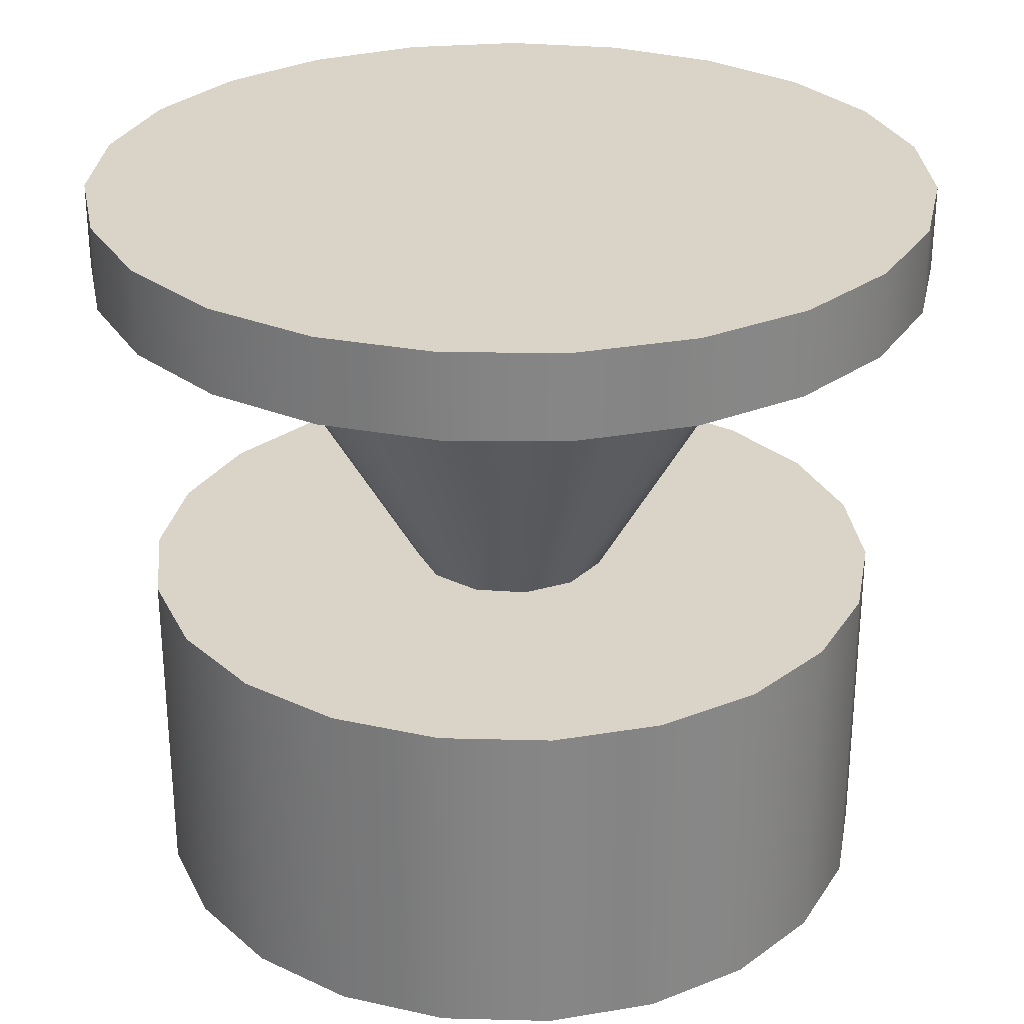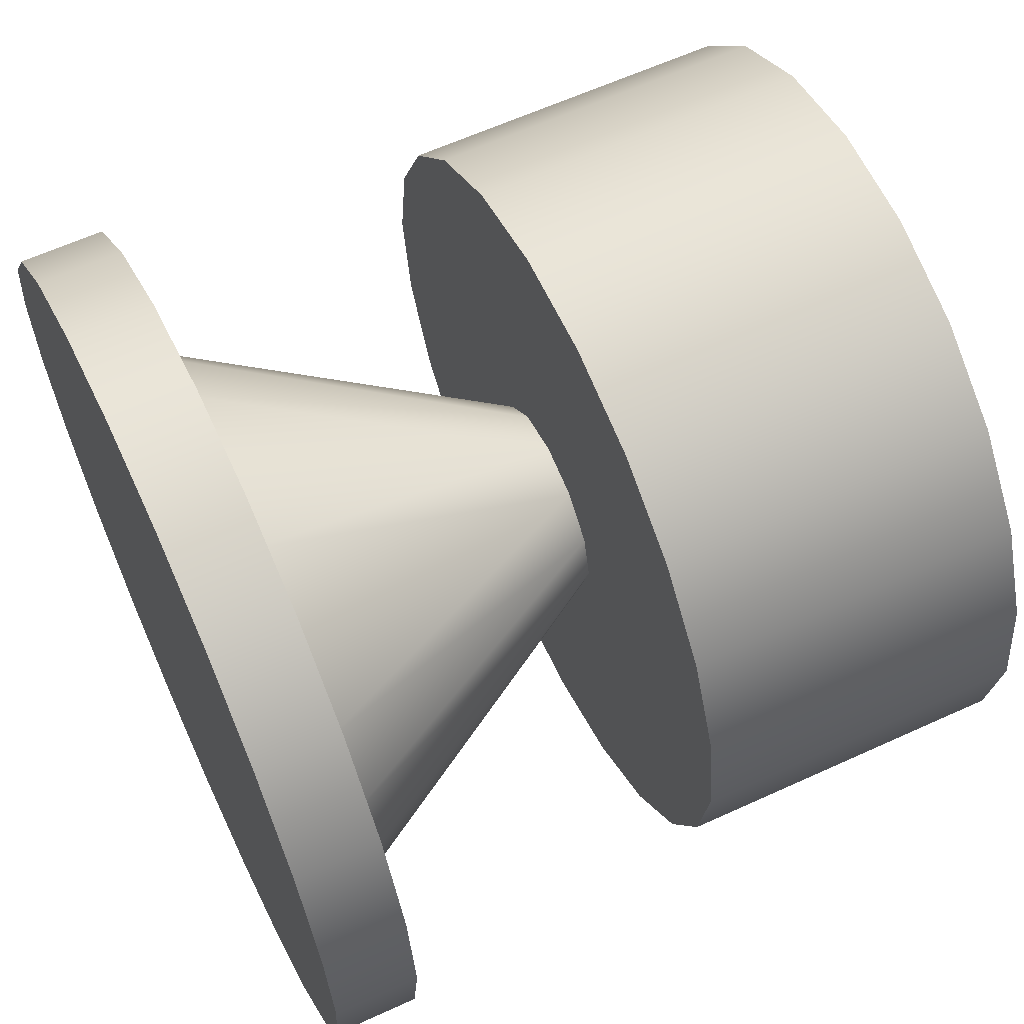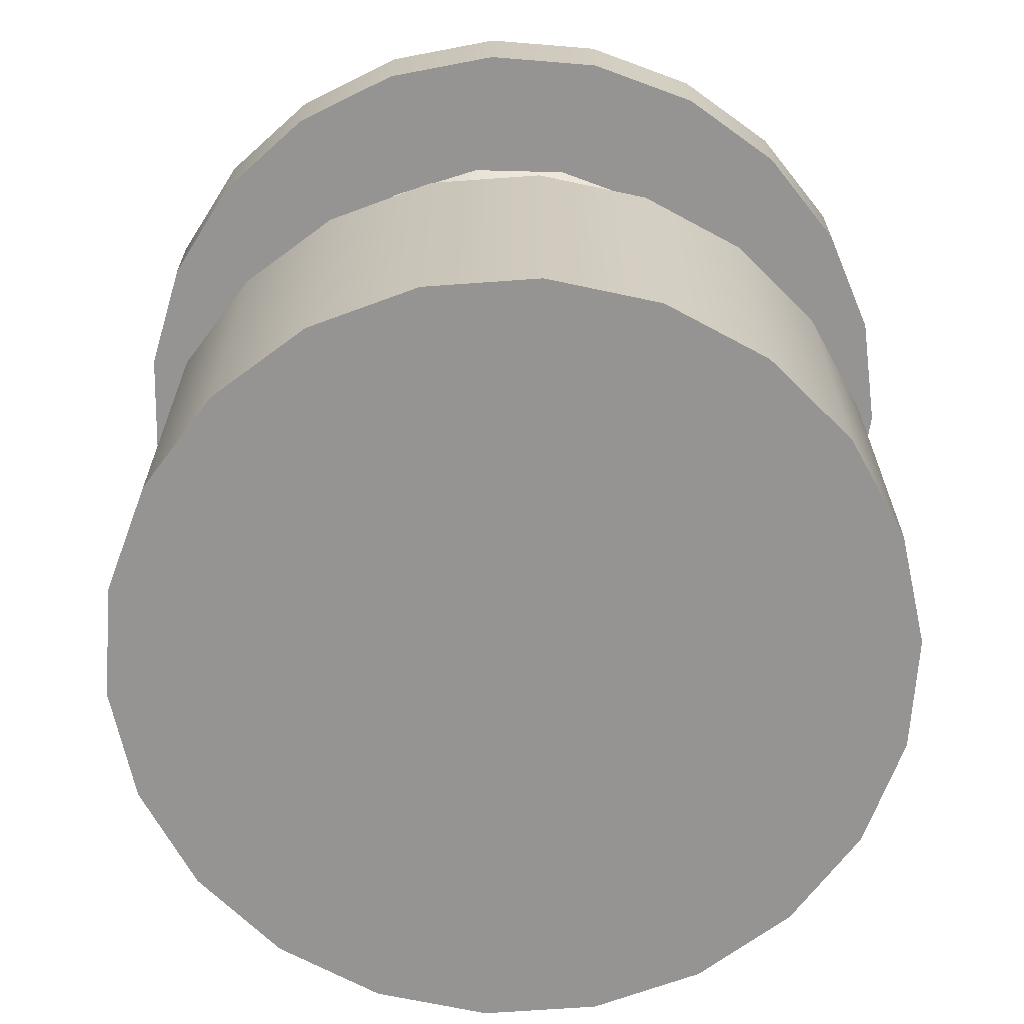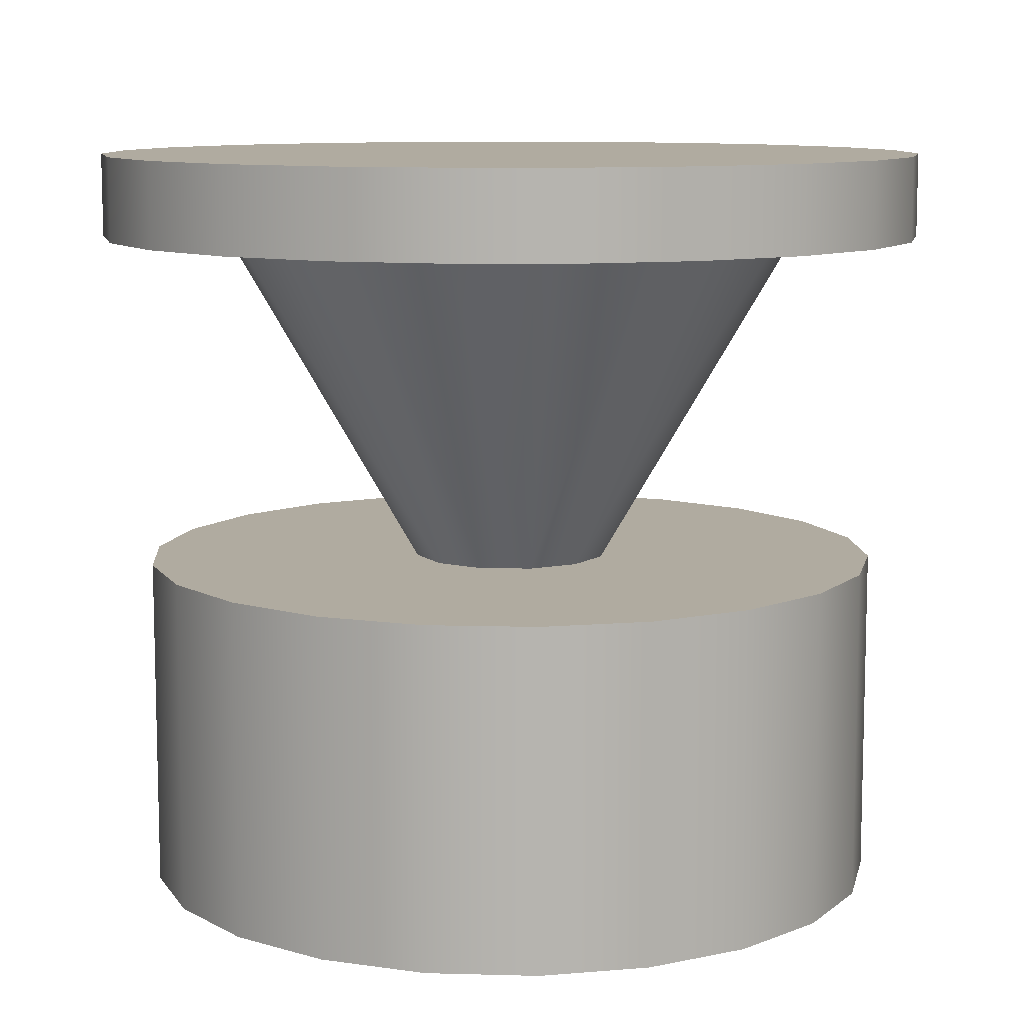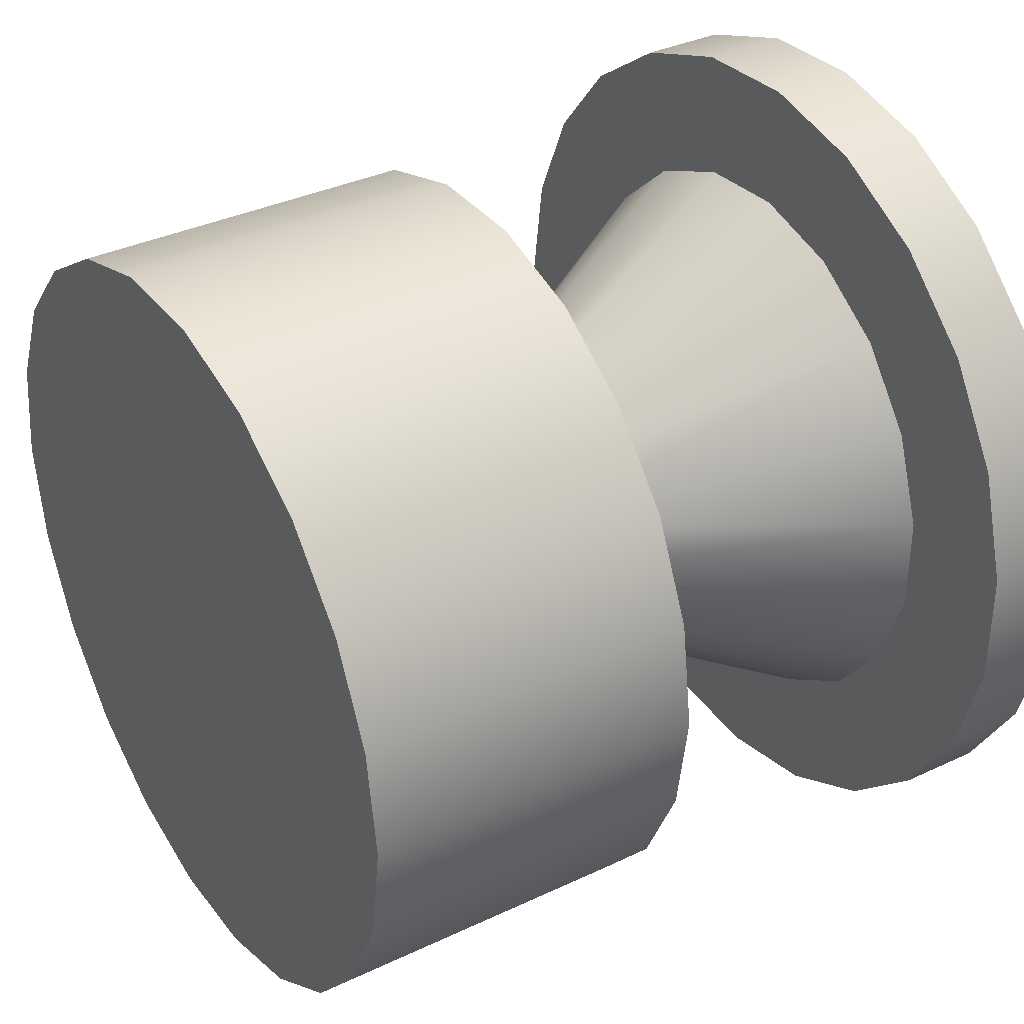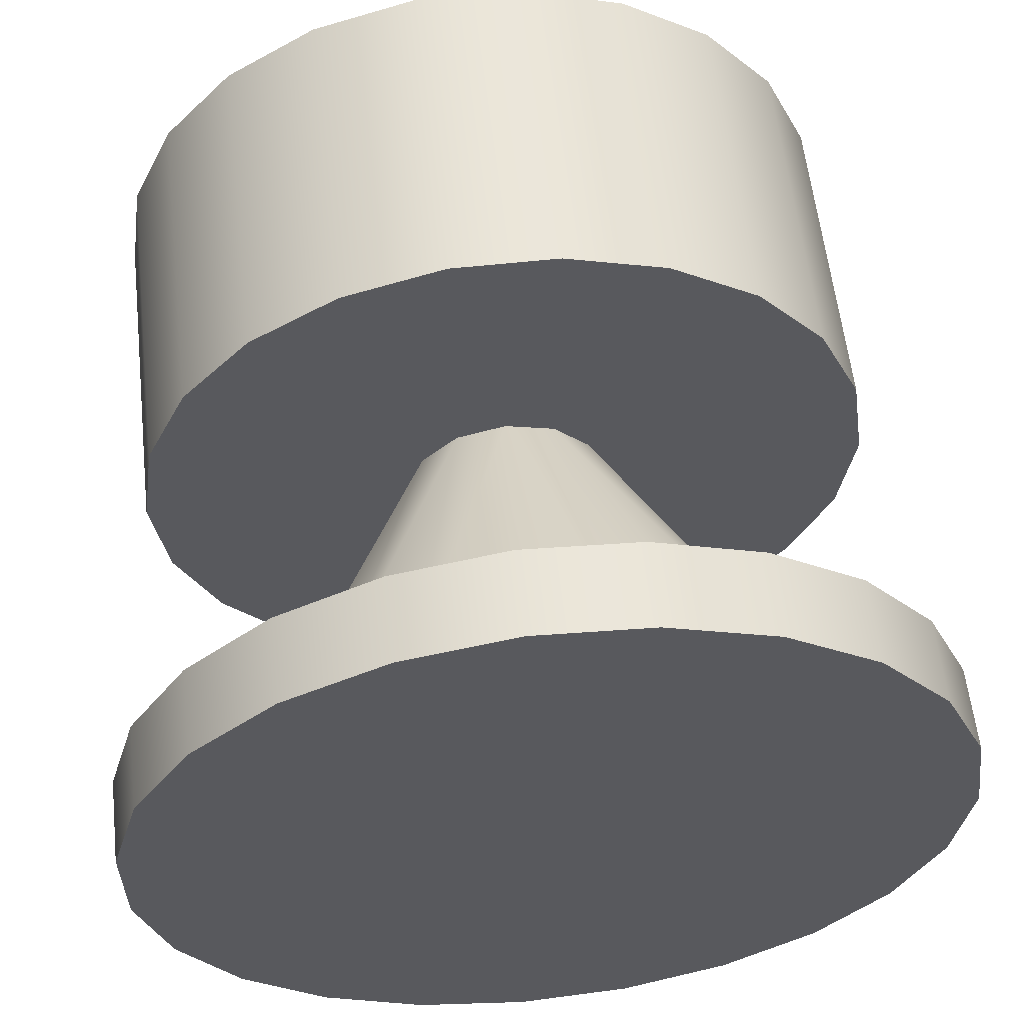
<metadata>
{"format":"obj","ext":"obj","renderer":"f3d","projection":"perspective","resolution":1024,"background":"white","views":[{"elev":28.4,"azim":-128.7,"up":"+Y"},{"elev":62.3,"azim":-114.9,"up":"+Z"},{"elev":-67.2,"azim":69.6,"up":"+Y"},{"elev":9.8,"azim":167.7,"up":"+Y"},{"elev":35.4,"azim":57.9,"up":"+Z"},{"elev":58.4,"azim":173.6,"up":"+Z"}]}
</metadata>
<code>
g RightThumb
v 26.5 -13 -6
v 26.68 -13 -4.732
v 27.21 -13 -3.567
v 28.05 -13 -2.599
v 29.13 -13 -1.907
v 30.36 -13 -1.546
v 31.64 -13 -1.546
v 32.87 -13 -1.907
v 33.95 -13 -2.599
v 34.79 -13 -3.567
v 35.32 -13 -4.732
v 35.5 -13 -6
v 35.32 -13 -7.268
v 34.79 -13 -8.433
v 33.95 -13 -9.401
v 32.87 -13 -10.09
v 31.64 -13 -10.45
v 30.36 -13 -10.45
v 29.13 -13 -10.09
v 28.05 -13 -9.401
v 27.21 -13 -8.433
v 26.68 -13 -7.268
v 29.81 -13 -6
v 29.97 -13 -6.595
v 30.4 -13 -7.031
v 31 -13 -7.191
v 31.6 -13 -7.031
v 32.03 -13 -6.595
v 32.19 -13 -6
v 32.03 -13 -5.405
v 31.6 -13 -4.969
v 31 -13 -4.809
v 30.4 -13 -4.969
v 29.97 -13 -5.405
v 26.5 -17 -6
v 26.68 -17 -4.732
v 27.21 -17 -3.567
v 28.05 -17 -2.599
v 29.13 -17 -1.907
v 30.36 -17 -1.546
v 31.64 -17 -1.546
v 32.87 -17 -1.907
v 33.95 -17 -2.599
v 34.79 -17 -3.567
v 35.32 -17 -4.732
v 35.5 -17 -6
v 35.32 -17 -7.268
v 34.79 -17 -8.433
v 33.95 -17 -9.401
v 32.87 -17 -10.09
v 31.64 -17 -10.45
v 30.36 -17 -10.45
v 29.13 -17 -10.09
v 28.05 -17 -9.401
v 27.21 -17 -8.433
v 26.68 -17 -7.268
v 27.5 -9 -6
v 27.69 -9 -7.136
v 28.24 -9 -8.15
v 29.09 -9 -8.93
v 30.14 -9 -9.393
v 31.29 -9 -9.488
v 32.41 -9 -9.205
v 33.37 -9 -8.575
v 34.08 -9 -7.666
v 34.45 -9 -6.576
v 34.45 -9 -5.424
v 34.08 -9 -4.334
v 33.37 -9 -3.425
v 32.41 -9 -2.795
v 31.29 -9 -2.512
v 30.14 -9 -2.607
v 29.09 -9 -3.07
v 28.24 -9 -3.85
v 27.69 -9 -4.864
v 26 -9 -6
v 26.19 -9 -4.651
v 26.73 -9 -3.402
v 27.59 -9 -2.346
v 28.7 -9 -1.561
v 29.98 -9 -1.105
v 31.34 -9 -1.012
v 32.67 -9 -1.289
v 33.88 -9 -1.915
v 34.88 -9 -2.845
v 35.59 -9 -4.008
v 35.95 -9 -5.319
v 35.95 -9 -6.681
v 35.59 -9 -7.992
v 34.88 -9 -9.155
v 33.88 -9 -10.08
v 32.67 -9 -10.71
v 31.34 -9 -10.99
v 29.98 -9 -10.9
v 28.7 -9 -10.44
v 27.59 -9 -9.654
v 26.73 -9 -8.598
v 26.19 -9 -7.349
v 26 -8 -6
v 26.19 -8 -7.349
v 26.73 -8 -8.598
v 27.59 -8 -9.654
v 28.7 -8 -10.44
v 29.98 -8 -10.9
v 31.34 -8 -10.99
v 32.67 -8 -10.71
v 33.88 -8 -10.08
v 34.88 -8 -9.155
v 35.59 -8 -7.992
v 35.95 -8 -6.681
v 35.95 -8 -5.319
v 35.59 -8 -4.008
v 34.88 -8 -2.845
v 33.88 -8 -1.915
v 32.67 -8 -1.289
v 31.34 -8 -1.012
v 29.98 -8 -1.105
v 28.7 -8 -1.561
v 27.59 -8 -2.346
v 26.73 -8 -3.402
v 26.19 -8 -4.651
f 22 1 23
f 23 1 2
f 23 2 34
f 34 2 3
f 34 3 4
f 34 4 33
f 33 4 5
f 33 5 6
f 33 6 32
f 32 6 7
f 32 7 31
f 31 7 8
f 31 8 9
f 31 9 30
f 30 9 10
f 30 10 11
f 30 11 29
f 29 11 12
f 29 12 13
f 29 13 28
f 28 13 14
f 28 14 15
f 28 15 27
f 27 15 16
f 27 16 17
f 27 17 26
f 26 17 18
f 26 18 25
f 25 18 19
f 25 19 20
f 25 20 24
f 24 20 21
f 24 21 22
f 24 22 23
f 36 2 35
f 35 2 1
f 35 1 56
f 56 1 22
f 56 22 55
f 55 22 21
f 55 21 54
f 54 21 20
f 54 20 53
f 53 20 19
f 53 19 52
f 52 19 18
f 52 18 51
f 51 18 17
f 51 17 50
f 50 17 16
f 50 16 49
f 49 16 15
f 49 15 48
f 48 15 14
f 48 14 47
f 47 14 13
f 47 13 46
f 46 13 12
f 46 12 45
f 45 12 11
f 45 11 44
f 44 11 10
f 44 10 43
f 43 10 9
f 43 9 42
f 42 9 8
f 42 8 41
f 41 8 7
f 41 7 40
f 40 7 6
f 40 6 39
f 39 6 5
f 39 5 38
f 38 5 4
f 38 4 37
f 37 4 3
f 37 3 36
f 36 3 2
f 56 47 35
f 35 47 46
f 35 46 36
f 36 46 45
f 36 45 37
f 37 45 44
f 37 44 38
f 38 44 43
f 38 43 39
f 39 43 42
f 39 42 40
f 40 42 41
f 47 56 48
f 48 56 55
f 48 55 49
f 49 55 54
f 49 54 50
f 50 54 53
f 50 53 51
f 51 53 52
f 34 75 23
f 23 75 57
f 23 57 58
f 75 34 74
f 74 34 33
f 74 33 73
f 73 33 72
f 72 33 32
f 72 32 71
f 71 32 70
f 70 32 31
f 70 31 69
f 69 31 30
f 69 30 68
f 68 30 67
f 67 30 29
f 67 29 66
f 66 29 28
f 66 28 65
f 65 28 64
f 64 28 27
f 64 27 63
f 63 27 26
f 63 26 62
f 62 26 61
f 61 26 25
f 61 25 60
f 60 25 59
f 59 25 24
f 59 24 58
f 58 24 23
f 77 121 76
f 76 121 99
f 76 99 98
f 98 99 100
f 98 100 97
f 97 100 101
f 97 101 96
f 96 101 102
f 96 102 95
f 95 102 103
f 95 103 94
f 94 103 104
f 94 104 93
f 93 104 105
f 93 105 92
f 92 105 106
f 92 106 91
f 91 106 107
f 91 107 90
f 90 107 108
f 90 108 89
f 89 108 109
f 89 109 88
f 88 109 110
f 88 110 87
f 87 110 111
f 87 111 86
f 86 111 112
f 86 112 85
f 85 112 113
f 85 113 84
f 84 113 114
f 84 114 83
f 83 114 115
f 83 115 82
f 82 115 116
f 82 116 81
f 81 116 117
f 81 117 80
f 80 117 118
f 80 118 79
f 79 118 119
f 79 119 78
f 78 119 120
f 78 120 77
f 77 120 121
f 75 77 57
f 57 77 76
f 57 76 98
f 77 75 78
f 78 75 74
f 78 74 79
f 79 74 73
f 79 73 80
f 80 73 72
f 80 72 81
f 81 72 71
f 81 71 82
f 82 71 83
f 83 71 70
f 83 70 84
f 84 70 69
f 84 69 85
f 85 69 68
f 85 68 86
f 86 68 67
f 86 67 87
f 87 67 88
f 88 67 66
f 88 66 89
f 89 66 65
f 89 65 90
f 90 65 64
f 90 64 91
f 91 64 63
f 91 63 92
f 92 63 62
f 92 62 93
f 93 62 94
f 94 62 61
f 94 61 95
f 95 61 60
f 95 60 96
f 96 60 59
f 96 59 97
f 97 59 58
f 97 58 98
f 98 58 57
f 99 121 100
f 100 121 120
f 100 120 101
f 101 120 119
f 101 119 102
f 102 119 118
f 102 118 103
f 103 118 117
f 103 117 104
f 104 117 116
f 104 116 115
f 115 114 104
f 104 114 113
f 104 113 112
f 112 111 104
f 104 111 110
f 104 110 109
f 109 108 104
f 104 108 107
f 104 107 106
f 106 105 104

</code>
